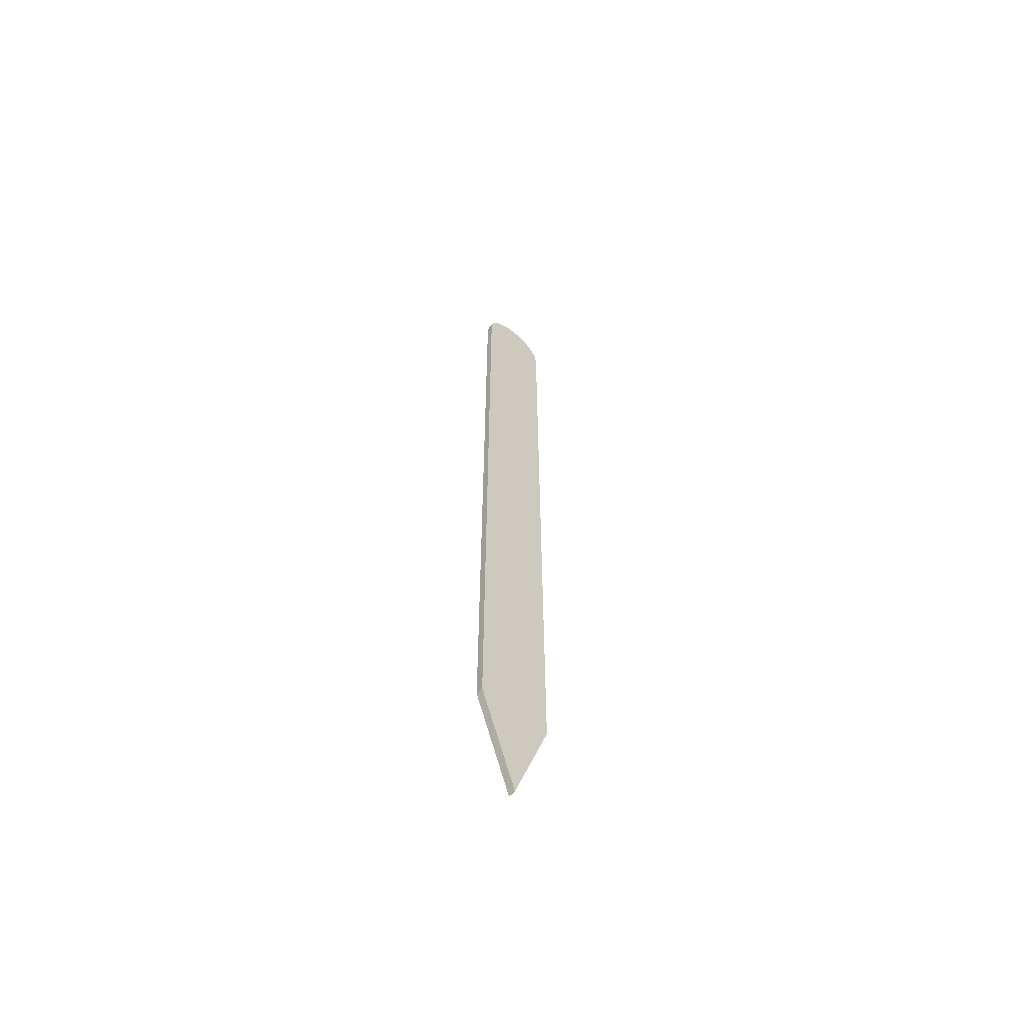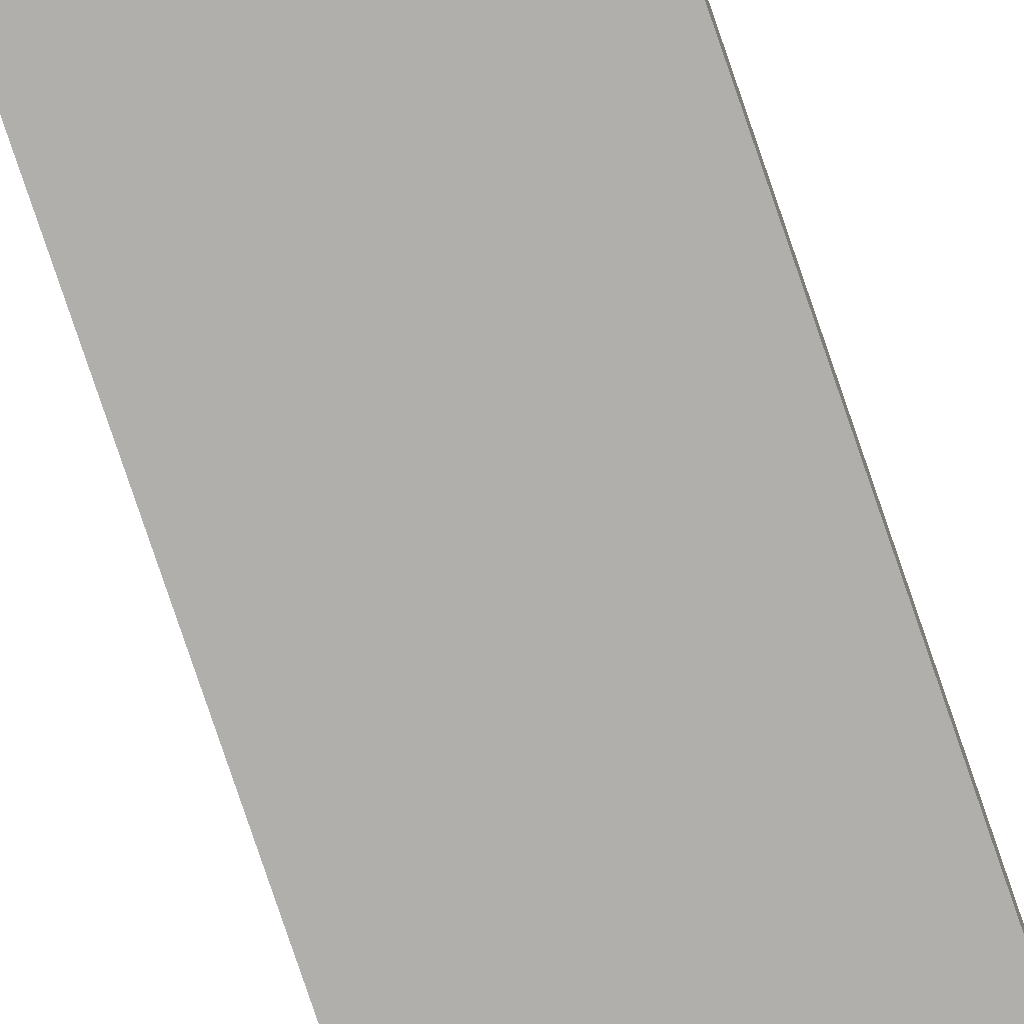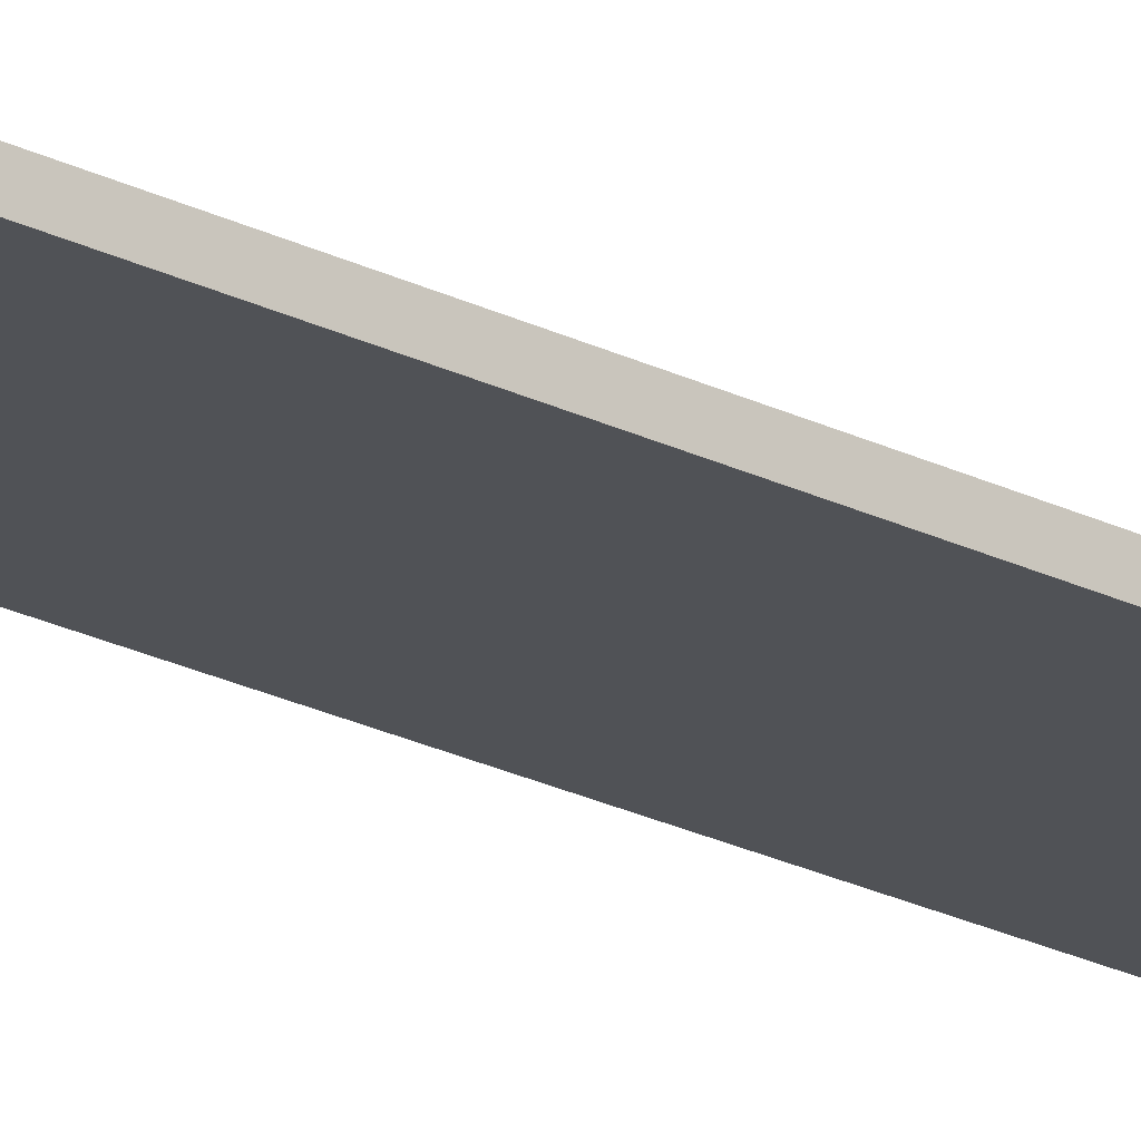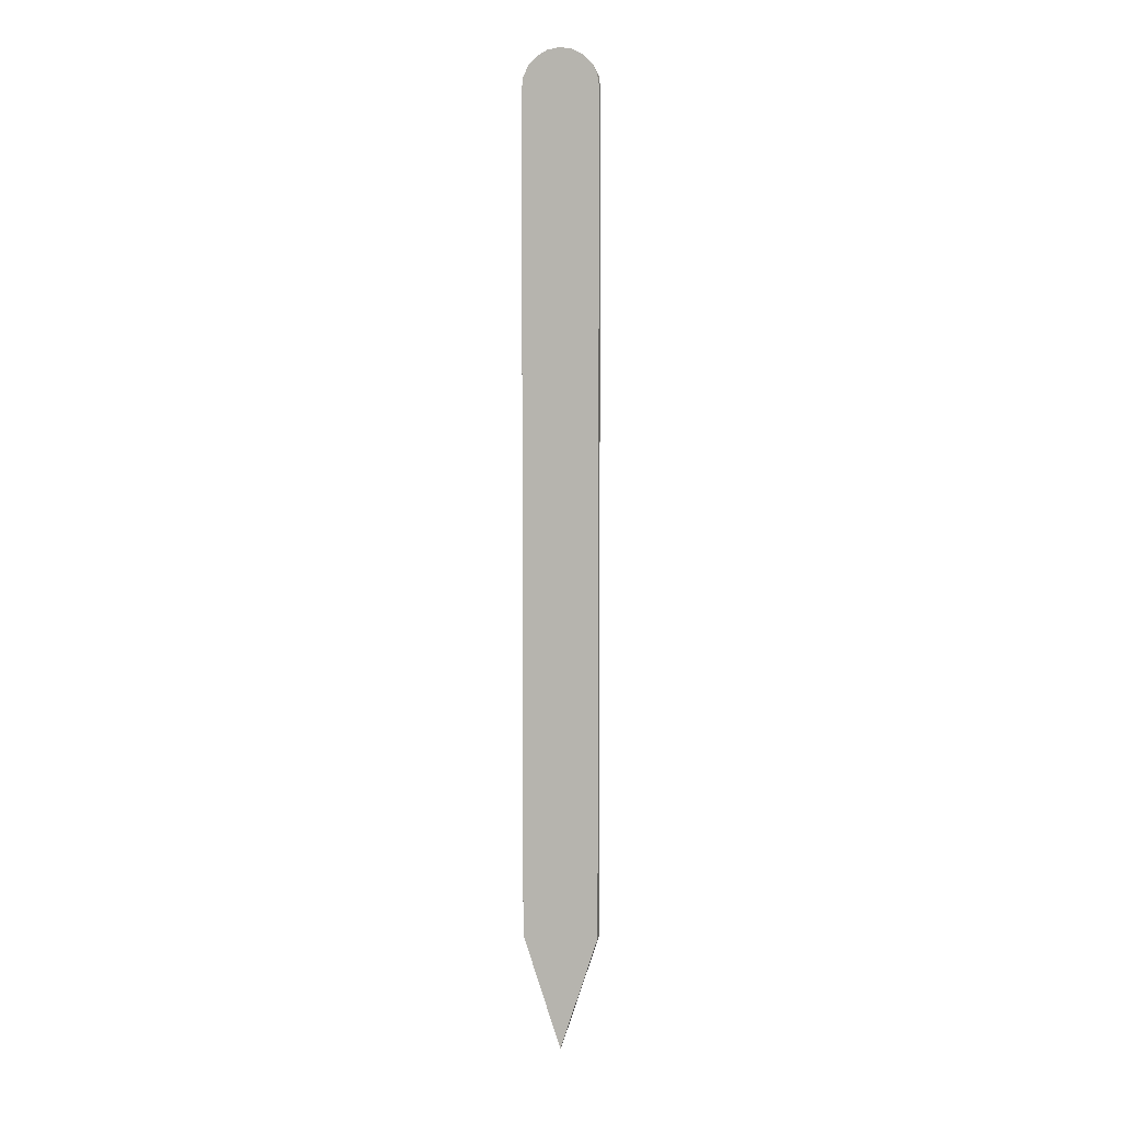
<metadata>
{"format":"obj","ext":"obj","renderer":"f3d","projection":"perspective","resolution":1024,"background":"white","views":[{"elev":-61.6,"azim":139.4,"up":"+Z"},{"elev":-78.2,"azim":18.7,"up":"+Y"},{"elev":-20.9,"azim":-133.2,"up":"+Y"},{"elev":6.0,"azim":-169.1,"up":"+Z"}]}
</metadata>
<code>
v 0.07401 0 -1.1
v 0.02397 0 -1.252
v 0.02397 0.01 -1.252
v 0.07401 0.01 -1.1
v 0.02397 0 -1.252
v -0.02596 0 -1.1
v -0.02596 0.01 -1.1
v 0.02397 0.01 -1.252
v 0.07401 0 -0.001778
v 0.07401 0 -1.1
v 0.07401 0.01 -1.1
v 0.07401 0.01 -0.001778
v -0.02596 0 3.174e-05
v -0.02345 0 0.01565
v -0.01619 0 0.0297
v -0.0049 0 0.04078
v 0.009284 0 0.04777
v 0.02494 0 0.04999
v 0.04051 0 0.04721
v 0.05443 0 0.0397
v 0.06531 0 0.02822
v 0.07206 0 0.01392
v 0.07401 0 -0.001778
v 0.07401 0.01 -0.001778
v 0.07206 0.01 0.01392
v 0.06531 0.01 0.02822
v 0.05443 0.01 0.0397
v 0.04051 0.01 0.04721
v 0.02494 0.01 0.04999
v 0.009284 0.01 0.04777
v -0.0049 0.01 0.04078
v -0.01619 0.01 0.0297
v -0.02345 0.01 0.01565
v -0.02596 0.01 3.174e-05
v -0.02596 0 -1.1
v -0.02596 0 3.174e-05
v -0.02596 0.01 3.174e-05
v -0.02596 0.01 -1.1
v -0.02596 0 3.174e-05
v -0.02596 0 -1.1
v 0.02397 0 -1.252
v 0.07401 0 -1.1
v 0.07401 0 -0.001778
v 0.07206 0 0.01392
v 0.06531 0 0.02822
v 0.05443 0 0.0397
v 0.04051 0 0.04721
v 0.02494 0 0.04999
v 0.009284 0 0.04777
v -0.0049 0 0.04078
v -0.01619 0 0.0297
v -0.02345 0 0.01565
v -0.02596 0.01 -1.1
v -0.02596 0.01 3.174e-05
v -0.02345 0.01 0.01565
v -0.01619 0.01 0.0297
v -0.0049 0.01 0.04078
v 0.009284 0.01 0.04777
v 0.02494 0.01 0.04999
v 0.04051 0.01 0.04721
v 0.05443 0.01 0.0397
v 0.06531 0.01 0.02822
v 0.07206 0.01 0.01392
v 0.07401 0.01 -0.001778
v 0.07401 0.01 -1.1
v 0.02397 0.01 -1.252
f 1 2 4
f 4 2 3
f 5 6 8
f 8 6 7
f 9 10 12
f 12 10 11
f 34 13 33
f 33 13 14
f 33 14 32
f 32 14 15
f 32 15 31
f 31 15 16
f 31 16 30
f 30 16 17
f 30 17 29
f 29 17 18
f 29 18 28
f 28 18 19
f 28 19 27
f 27 19 20
f 27 20 26
f 26 20 21
f 26 21 25
f 25 21 22
f 25 22 24
f 24 22 23
f 35 36 38
f 38 36 37
f 40 43 39
f 39 43 48
f 39 48 49
f 41 42 40
f 40 42 43
f 44 45 43
f 43 45 46
f 43 46 47
f 47 48 43
f 49 50 39
f 39 50 51
f 39 51 52
f 54 64 53
f 53 64 65
f 53 65 66
f 55 56 54
f 54 56 57
f 54 57 58
f 58 59 54
f 54 59 64
f 59 60 64
f 64 60 61
f 64 61 62
f 62 63 64

</code>
